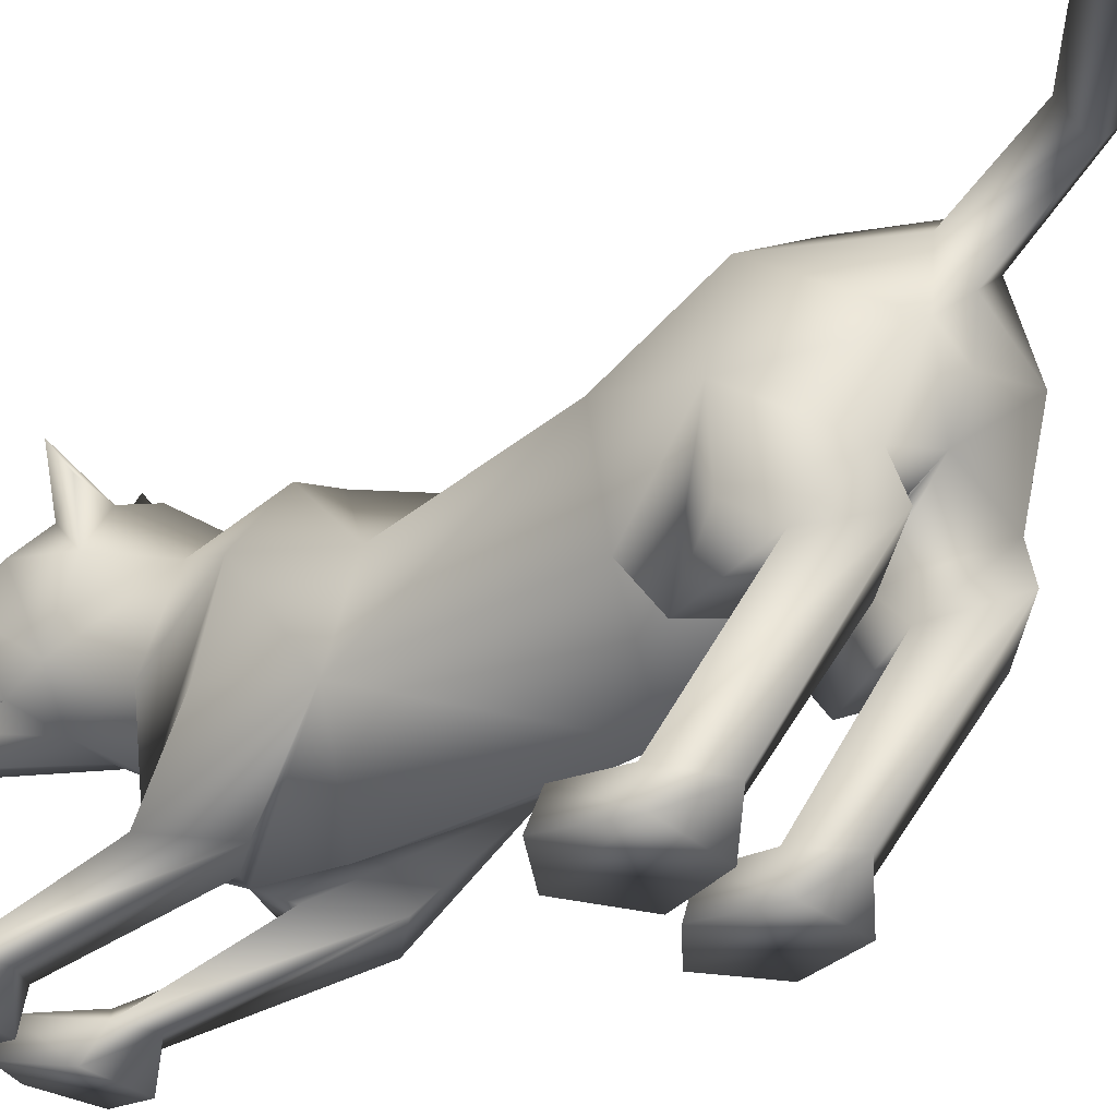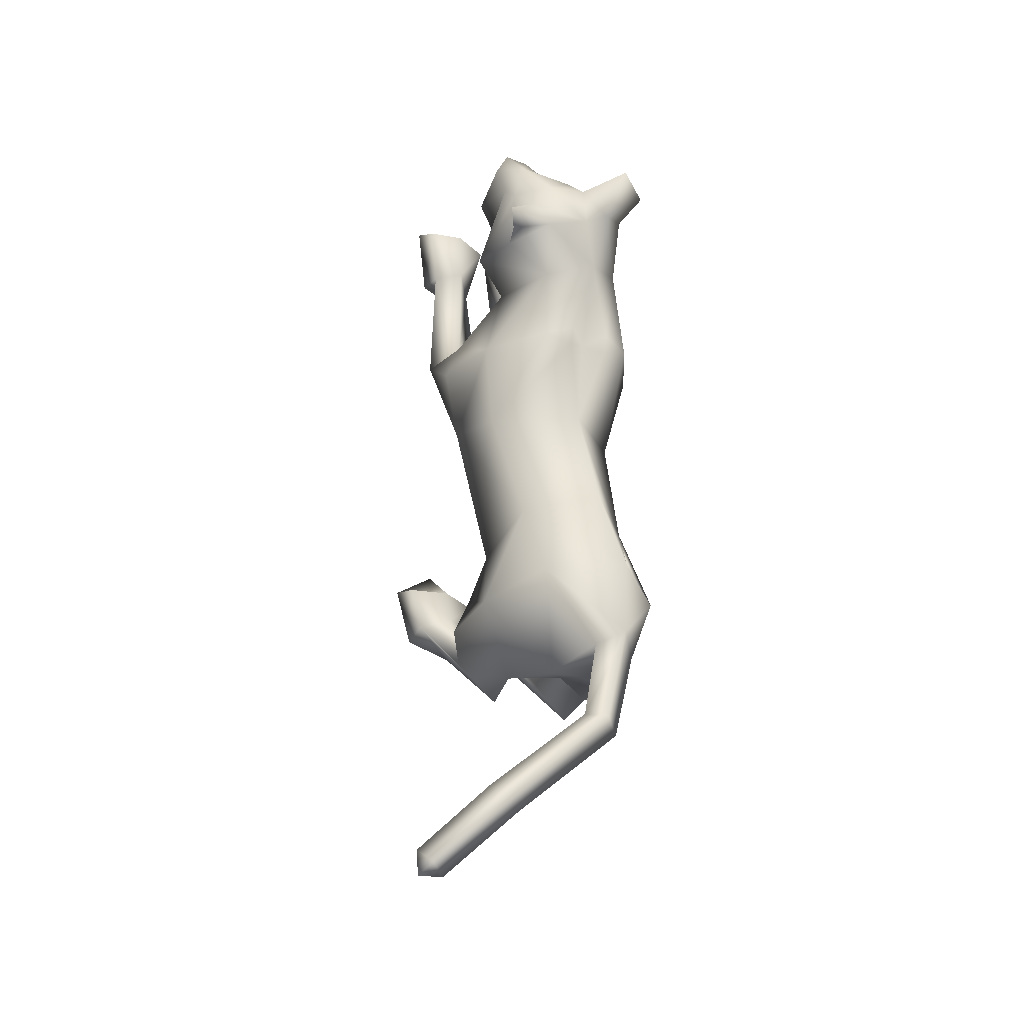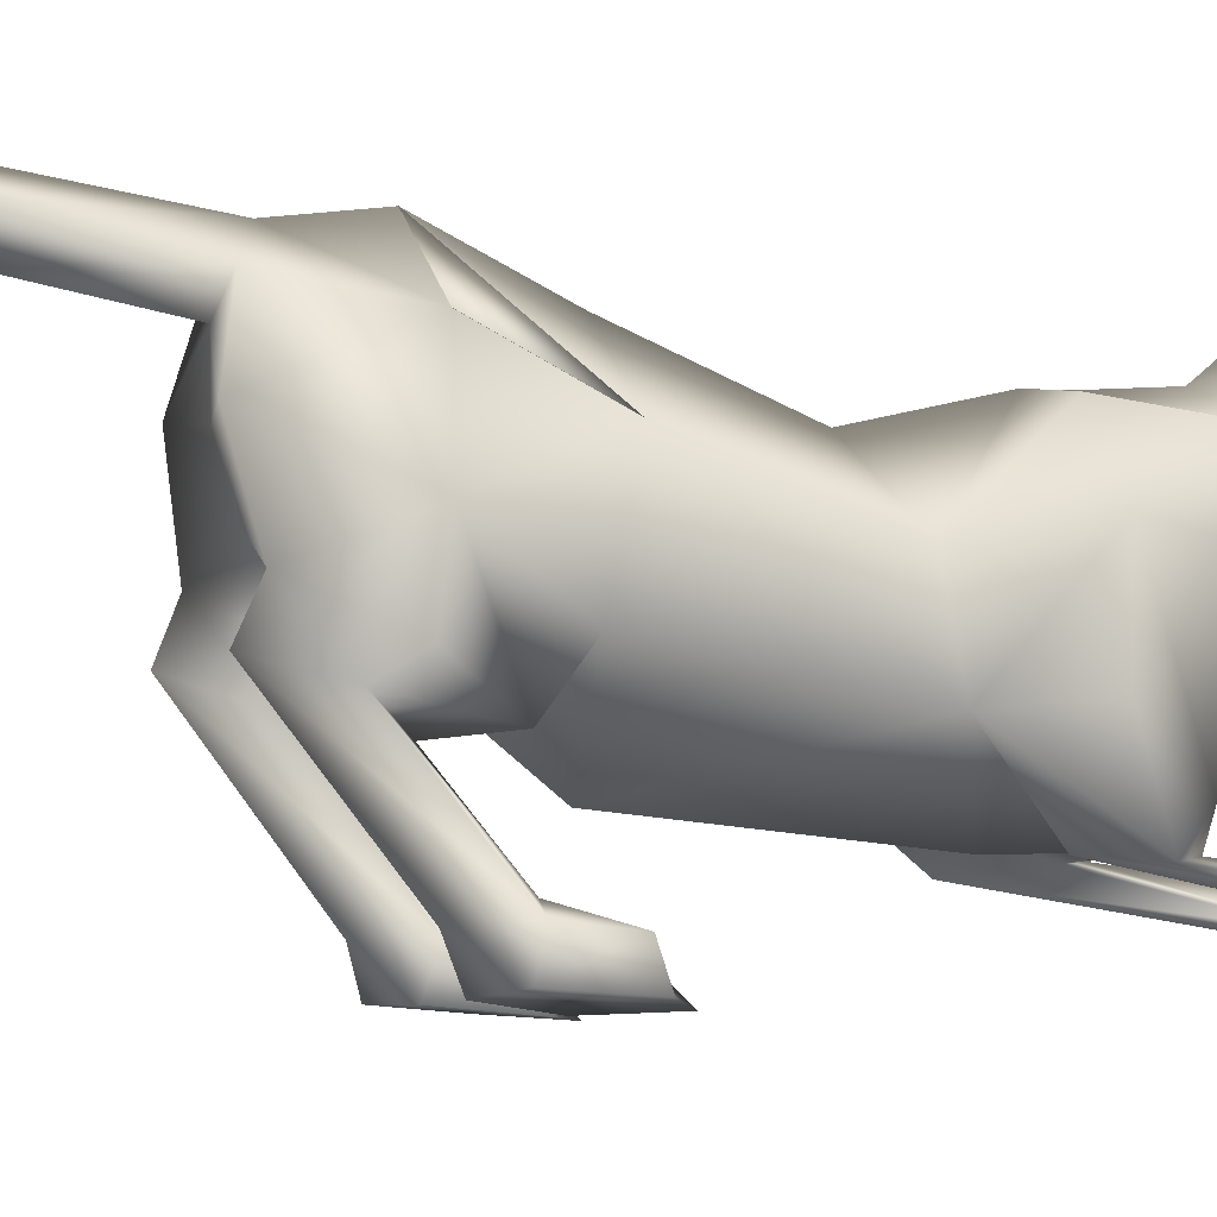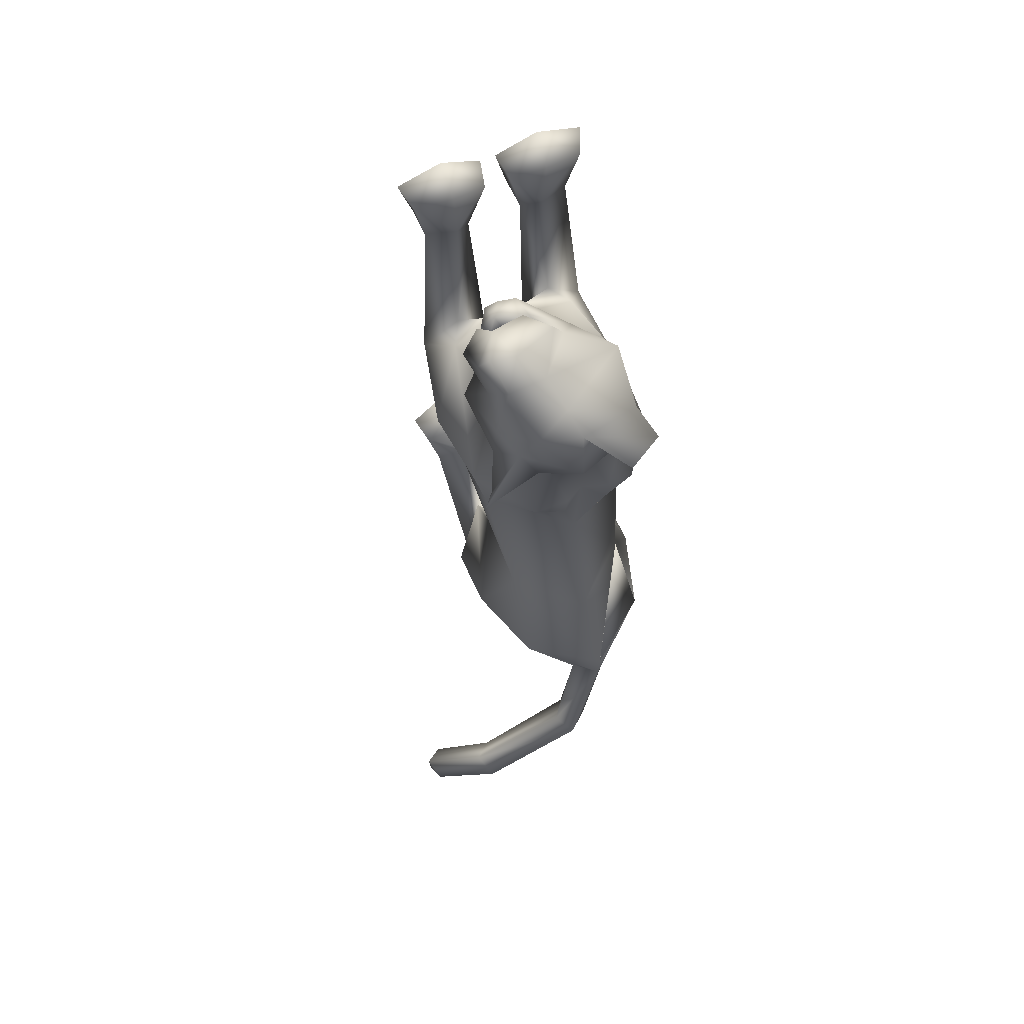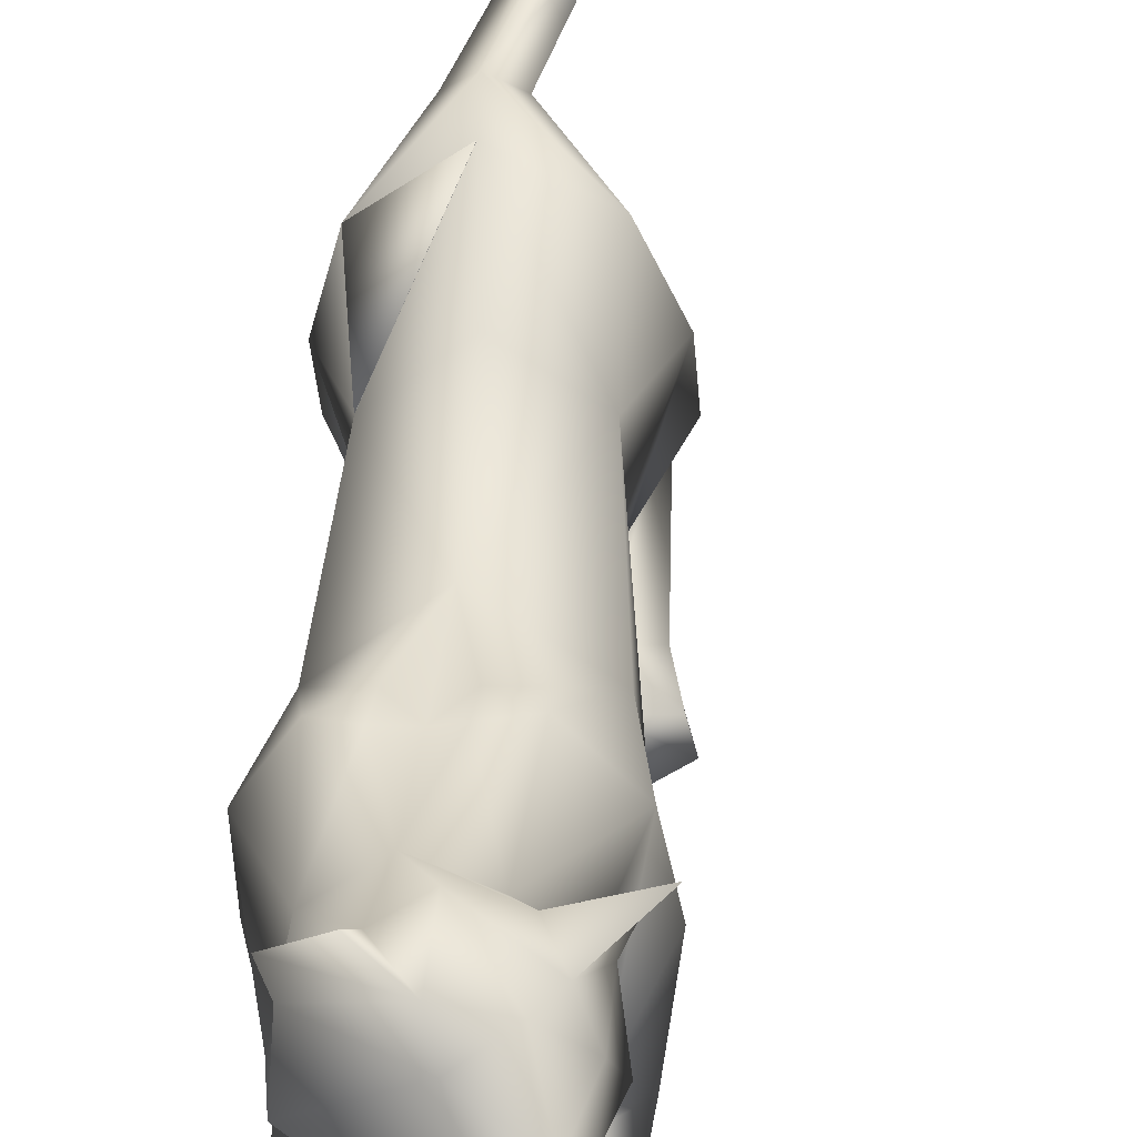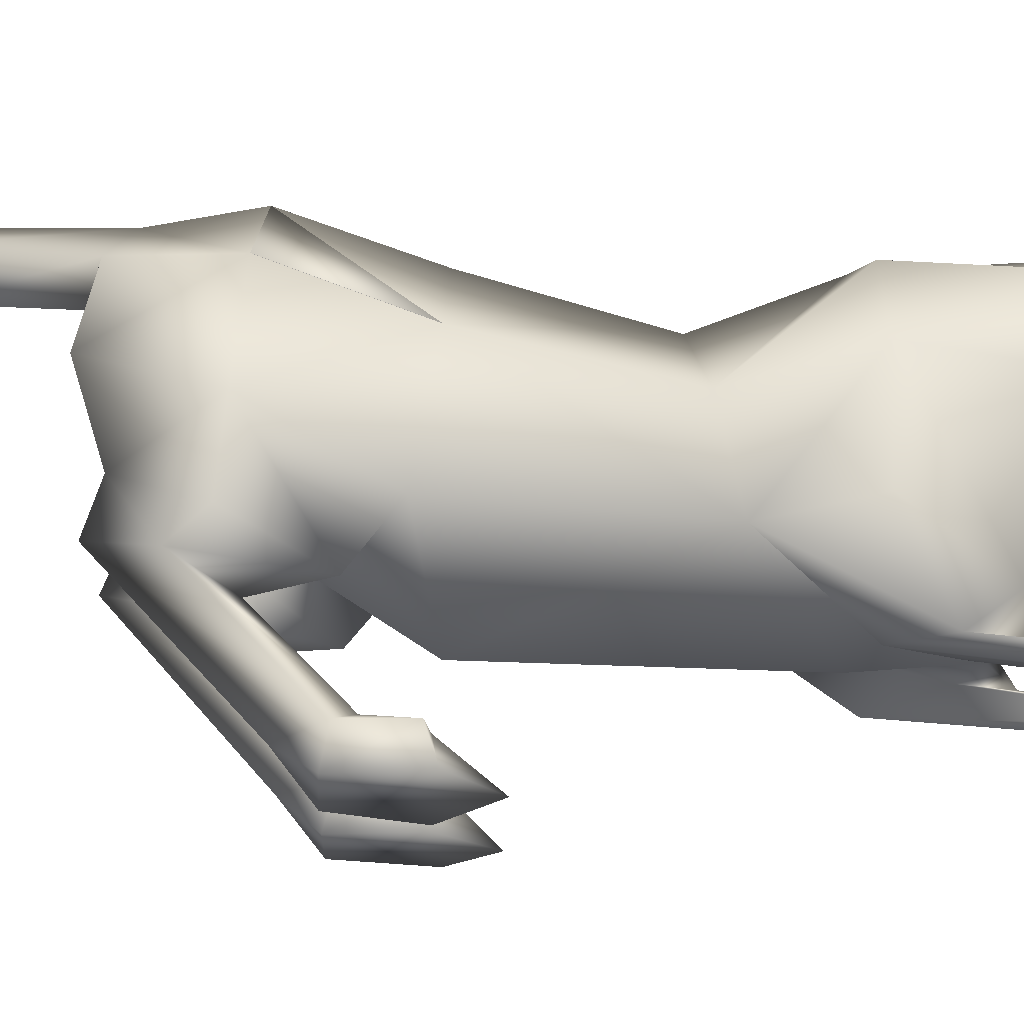
<metadata>
{"format":"obj","ext":"obj","renderer":"f3d","projection":"perspective","resolution":1024,"background":"white","views":[{"elev":-26.8,"azim":133.5,"up":"+Y"},{"elev":-30.0,"azim":152.8,"up":"+Z"},{"elev":-12.2,"azim":-115.9,"up":"+Y"},{"elev":60.7,"azim":161.3,"up":"+Z"},{"elev":47.1,"azim":5.7,"up":"+Y"},{"elev":-23.6,"azim":-89.3,"up":"+Y"}]}
</metadata>
<code>
o schering_meshes[0].009
v 0.07038 0.06186 0.2836
v 0.08143 0.05754 0.2982
v 0.05593 0.01275 0.2775
v 0.1504 0.1189 0.23
v 0.1646 0.02662 0.1006
v 0.1513 0.1644 0.183
v 0.127 0.1564 0.2711
v 0.1624 0.1031 0.2916
v 0.1249 0.06395 0.3217
v 0.1676 0.0374 0.2394
v 0.138 0.02397 0.2807
v 0.06576 0.04393 0.3123
v 0.02264 0.07638 0.3023
v 0.1468 0.119 0.3235
v 0.1024 0.1216 0.3187
v 0.05879 0.1445 0.2685
v 0.03924 0.1933 0.233
v -0.09155 0.08061 0.202
v 0.09626 0.2128 0.1907
v 0.05867 0.05765 0.2941
v 0.1197 0.04895 0.2623
v 0.1032 0.001025 0.2575
v 0.1239 0.04595 0.2796
v 0.1329 0.03792 0.2619
v 0.02536 0.2431 0.1023
v 0.1871 -0.0807 -0.1344
v -0.1716 -0.1083 -0.1249
v 0.1064 0.06388 0.2894
v 0.1016 0.03997 0.2933
v 0.12 0.02607 0.2357
v 0.1163 0.07097 0.2122
v 0.1205 0.05746 0.2382
v 0.03902 0.04595 0.27
v 0.05297 0.07435 0.267
v 0.03918 0.0894 0.2447
v 0.1113 0.03515 0.3136
v 0.1288 0.01502 0.2635
v 0.1124 -0.01323 0.2783
v 0.09308 -0.003732 0.2996
v 0.06189 2e-06 0.3
v 0.05251 0.03501 0.2964
v -0.03054 0.3119 0.2021
v -0.09532 0.2628 0.1906
v 0.1962 0.2393 0.07846
v 0.1744 0.2032 0.05964
v -0.04282 0.05623 -0.8345
v 0.06095 -0.284 0.2358
v 0.1108 -0.2459 0.3793
v 0.03709 -0.2631 0.3383
v 0.04476 -0.2144 0.3281
v 0.1566 -0.2766 0.2362
v 0.1889 -0.2424 0.3523
v 0.172 -0.2017 0.3348
v 0.1058 -0.1956 0.3415
v -0.01743 -0.29 0.2367
v 0.009595 -0.2655 0.3382
v -0.06302 -0.2618 0.3748
v -0.1136 -0.2966 0.2374
v -0.1461 -0.2734 0.3439
v -0.06326 -0.211 0.3386
v -0.1309 -0.2294 0.3303
v -0.002306 -0.2181 0.3281
v 0.1454 0.02316 -0.7043
v -0.1942 -0.01789 -0.7043
v 0.2848 0.09413 -1.269
v 0.3119 0.1215 -1.298
v 0.3155 0.1222 -1.255
v 0.2678 0.1248 -1.296
v 0.3002 0.1562 -1.283
v 0.14 -0.3384 -0.6322
v 0.0327 -0.3508 -0.6296
v 0.008571 -0.3574 -0.53
v 0.09261 -0.3475 -0.4675
v 0.07992 -0.2876 -0.5273
v 0.172 -0.3361 -0.5257
v 0.01188 -0.3086 -0.5396
v 0.1584 -0.2903 -0.5366
v -0.1503 -0.3592 -0.6216
v -0.04486 -0.3561 -0.6272
v -0.1652 -0.3151 -0.5322
v -0.08923 -0.3011 -0.5275
v -0.1713 -0.3627 -0.5184
v -0.09082 -0.3601 -0.4599
v -0.01311 -0.3589 -0.5293
v -0.02172 -0.311 -0.5392
v -0.01648 0.1387 -0.1332
v -0.01623 0.1943 0.03362
v 0.1019 0.006043 0.04184
v 0.06408 0.1402 0.02462
v -0.1108 0.02785 0.1038
v -0.08998 0.1477 0.06078
v -0.003112 -0.05847 0.08841
v 0.01183 -0.2068 -0.16
v -0.0136 0.1221 -0.299
v 0.1299 0.02198 -0.2891
v -0.1414 0.005314 -0.2784
v 0.01992 0.1684 -0.1155
v 0.1288 -0.1457 -0.007351
v -0.1042 -0.1707 -0.005196
v -0.05914 0.1638 -0.1088
v 0.1001 -0.01867 0.1391
v 0.05779 0.06836 0.1924
v 0.1331 0.02523 0.1929
v -0.002132 0.05672 0.2493
v 0.02683 -0.01721 0.1579
v -0.03575 0.0091 0.1933
v -0.02505 0.2361 0.1414
v 0.02298 0.2275 0.1938
v -0.08536 0.189 0.1766
v 0.09447 0.2118 0.09341
v 0.1495 0.1363 0.07523
v 0.1235 0.1998 0.1448
v -0.003203 -0.1985 -0.5216
v -0.01623 0.1907 -0.5149
v 0.05325 -0.2017 -0.05796
v 0.1149 -0.211 -0.1385
v 0.1093 -0.1871 0.008272
v 0.1743 -0.1931 -0.04663
v -0.02095 -0.2072 -0.05673
v -0.08813 -0.2198 -0.1327
v -0.07189 -0.209 0.000522
v -0.1409 -0.2282 -0.06657
v -0.03824 0.2464 -0.6845
v 0.1126 -0.2402 0.183
v 0.1513 -0.2271 0.2305
v 0.09879 -0.2033 0.2446
v 0.06873 -0.2388 0.2104
v -0.02963 -0.2482 0.2098
v -0.06052 -0.2183 0.2434
v -0.113 -0.2489 0.2295
v -0.0748 -0.2547 0.1842
v -0.08977 0.1677 -0.8342
v -0.04722 0.1327 -0.8389
v -0.05021 0.217 -0.8068
v -0.00813 0.1783 -0.8255
v 0.02607 0.07351 -0.8471
v -0.1138 0.05753 -0.8559
v 0.04037 0.217 -0.9904
v 0.01295 0.1711 -1.012
v 0.01344 0.2524 -1.002
v -0.02356 0.2138 -1.018
v -0.001824 -0.1045 -0.7162
v 0.05748 -0.04667 -0.8172
v 0.1531 -0.0933 -0.7187
v 0.0955 -0.148 -0.6164
v -0.0408 -0.1076 -0.7156
v -0.1194 -0.06452 -0.819
v -0.188 -0.1229 -0.7159
v -0.1202 -0.1643 -0.608
v 0.183 0.1566 -1.163
v 0.1618 0.1961 -1.185
v 0.1935 0.2309 -1.168
v 0.2139 0.1921 -1.145
v 0.1246 -0.1286 -0.7695
v 0.05545 -0.1098 -0.8415
v 0.002782 -0.1459 -0.7556
v 0.06757 -0.1639 -0.6967
v -0.04634 -0.1498 -0.755
v -0.1062 -0.1244 -0.8413
v -0.1664 -0.1543 -0.7612
v -0.103 -0.1779 -0.6947
v 0.07733 -0.2724 -0.5943
v 0.1369 -0.289 -0.6187
v 0.0714 -0.3 -0.6746
v 0.02394 -0.3014 -0.6156
v -0.04099 -0.3058 -0.6134
v -0.09436 -0.2847 -0.5914
v -0.09187 -0.3115 -0.6696
v -0.1524 -0.3098 -0.6113
v 0.07775 0.1587 -0.1397
v 0.02405 0.1659 -0.1544
v 0.1608 0.05354 -0.1436
v 0.1489 -0.1046 -0.2588
v -0.1731 0.0376 -0.1207
v -0.1104 0.1487 -0.1256
v -0.05424 0.162 -0.1494
v -0.1396 -0.1238 -0.2504
v 0.09607 -0.06879 -0.554
v 0.09641 0.09441 -0.5251
v 0.09077 0.1703 -0.6886
v -0.1252 0.07914 -0.5199
v -0.1184 -0.0854 -0.5501
v -0.1574 0.1351 -0.6923
v -0.1572 0.1349 -0.6924
v 0.01645 -0.196 -0.03107
v -0.03601 -0.01163 -0.8096
v 0.9205 -0.4447 -0.6462
v -0.1562 0.1336 -0.6925
v -0.03712 0.2452 -0.6851
v -0.1241 0.07776 -0.5202
v -0.0384 0.2466 -0.6845
v -0.1254 0.07933 -0.5198
f 181 188 184
f 188 192 183
f 181 189 190
f 189 192 190
f 181 190 188
f 188 190 192
f 181 123 189
f 189 191 192
f 1 2 3
f 4 5 6
f 7 4 6
f 7 8 4
f 9 10 8
f 8 10 4
f 11 10 9
f 12 9 13
f 14 8 7
f 14 9 8
f 14 15 9
f 9 15 13
f 15 16 13
f 7 16 15
f 14 7 15
f 7 17 16
f 16 17 18
f 6 19 7
f 17 7 19
f 2 20 3
f 20 1 3
f 21 22 23
f 23 22 24
f 24 22 21
f 25 107 108
f 18 17 109
f 108 17 19
f 17 108 109
f 25 108 19
f 42 43 108
f 108 43 109
f 108 107 42
f 43 42 107
f 109 43 107
f 107 25 87
f 88 89 5
f 90 18 91
f 18 109 91
f 91 109 107
f 91 107 87
f 110 87 25
f 112 111 45
f 89 87 110
f 89 110 111
f 5 89 111
f 5 111 6
f 44 112 45
f 111 110 45
f 45 110 44
f 112 44 110
f 6 111 112
f 112 19 6
f 25 19 112
f 25 112 110
f 88 5 101
f 28 29 30
f 30 31 32
f 28 33 29
f 33 28 34
f 33 34 35
f 102 11 9
f 11 103 10
f 103 4 10
f 4 103 5
f 30 103 102
f 102 103 11
f 33 102 104
f 102 12 104
f 102 9 12
f 12 13 104
f 33 29 102
f 30 102 29
f 36 30 29
f 36 37 30
f 38 37 36
f 36 29 33
f 39 38 36
f 103 30 37
f 37 101 103
f 38 101 37
f 38 105 101
f 38 39 105
f 40 105 39
f 39 36 40
f 40 36 41
f 36 33 41
f 104 41 33
f 40 106 105
f 40 41 106
f 106 41 104
f 5 103 101
f 92 88 101
f 101 105 92
f 106 92 105
f 104 13 16
f 16 18 104
f 18 106 104
f 90 106 18
f 92 106 90
f 30 32 28
f 87 89 97
f 97 89 170
f 170 171 97
f 172 89 88
f 172 170 89
f 97 171 86
f 97 86 87
f 88 98 172
f 172 98 26
f 99 185 90
f 174 90 91
f 174 91 175
f 100 87 86
f 100 86 176
f 175 100 176
f 100 175 91
f 87 100 91
f 99 174 27
f 90 174 99
f 92 90 185
f 185 88 92
f 88 185 98
f 185 93 173
f 94 171 95
f 95 171 170
f 95 170 172
f 173 95 172
f 185 177 93
f 96 174 175
f 96 175 176
f 94 96 176
f 86 94 176
f 86 171 94
f 177 174 96
f 27 174 177
f 26 173 172
f 185 173 115
f 115 173 116
f 117 118 98
f 118 26 98
f 117 98 185
f 117 185 115
f 118 173 26
f 116 173 118
f 185 119 177
f 119 120 177
f 121 99 122
f 121 185 99
f 122 99 27
f 122 27 177
f 120 122 177
f 121 119 185
f 93 177 113
f 93 113 173
f 177 96 181
f 182 181 64
f 96 94 181
f 94 114 181
f 182 177 181
f 177 182 113
f 173 113 178
f 94 179 114
f 95 179 94
f 178 63 179
f 178 179 173
f 173 179 95
f 113 182 186
f 191 183 192
f 179 180 123
f 136 186 46
f 179 123 114
f 137 46 186
f 181 114 123
f 63 180 179
f 184 137 64
f 180 63 136
f 113 186 178
f 64 181 184
f 186 142 178
f 186 136 143
f 63 144 143
f 143 142 186
f 145 178 142
f 178 145 63
f 143 136 63
f 144 63 145
f 186 182 146
f 147 64 137
f 64 147 148
f 186 147 137
f 147 186 146
f 149 146 182
f 148 149 64
f 182 64 149
f 184 132 137
f 137 132 133
f 184 134 132
f 46 137 133
f 46 133 136
f 136 133 135
f 180 136 135
f 180 135 134
f 180 134 123
f 184 123 134
f 124 116 125
f 47 48 49
f 49 50 47
f 51 48 47
f 51 52 48
f 53 126 54
f 53 125 126
f 52 51 53
f 53 51 125
f 125 51 124
f 51 47 124
f 48 53 54
f 49 48 50
f 50 48 54
f 117 115 127
f 116 118 125
f 47 127 124
f 115 116 127
f 52 53 48
f 117 125 118
f 50 127 47
f 50 126 127
f 50 54 126
f 125 117 126
f 124 127 116
f 127 126 117
f 158 159 147
f 147 160 148
f 146 158 147
f 158 149 161
f 149 148 160
f 160 161 149
f 146 149 158
f 160 147 159
f 154 155 143
f 142 156 145
f 142 143 156
f 156 143 155
f 145 154 144
f 143 144 154
f 154 145 157
f 156 157 145
f 166 158 167
f 158 166 159
f 168 159 166
f 167 160 169
f 160 167 161
f 161 167 158
f 168 169 159
f 159 169 160
f 78 168 79
f 169 168 78
f 169 78 80
f 80 167 169
f 81 82 83
f 84 81 83
f 84 85 81
f 84 79 85
f 82 80 78
f 81 80 82
f 80 81 167
f 85 167 81
f 85 166 167
f 85 79 166
f 79 168 166
f 84 83 79
f 83 78 79
f 83 82 78
f 128 121 129
f 55 56 57
f 58 57 59
f 57 60 61
f 56 62 57
f 62 60 57
f 62 129 60
f 61 60 129
f 61 129 130
f 61 130 58
f 130 131 58
f 58 131 55
f 56 55 62
f 62 55 128
f 62 128 129
f 131 130 120
f 130 129 121
f 55 131 128
f 131 120 128
f 119 128 120
f 121 128 119
f 59 57 61
f 59 61 58
f 58 55 57
f 120 130 122
f 121 122 130
f 162 163 154
f 163 70 164
f 70 71 164
f 72 73 74
f 74 73 75
f 155 154 163
f 76 74 162
f 77 163 162
f 164 155 163
f 164 165 155
f 156 155 165
f 72 74 76
f 157 156 162
f 165 162 156
f 75 70 77
f 76 162 165
f 154 157 162
f 76 165 71
f 71 165 164
f 77 162 74
f 163 77 70
f 73 70 75
f 74 75 77
f 73 71 70
f 72 76 71
f 72 71 73
f 138 135 139
f 133 139 135
f 140 134 138
f 140 141 134
f 141 132 134
f 141 139 132
f 133 132 139
f 138 134 135
f 139 141 150
f 65 66 67
f 66 68 69
f 150 151 68
f 69 68 152
f 140 151 141
f 139 150 138
f 68 151 152
f 67 152 153
f 138 150 153
f 65 68 66
f 69 152 67
f 67 150 65
f 66 69 67
f 150 67 153
f 68 65 150
f 153 140 138
f 150 141 151
f 152 140 153
f 152 151 140
f 184 189 123
f 189 183 191
f 184 188 189
f 189 188 183

</code>
